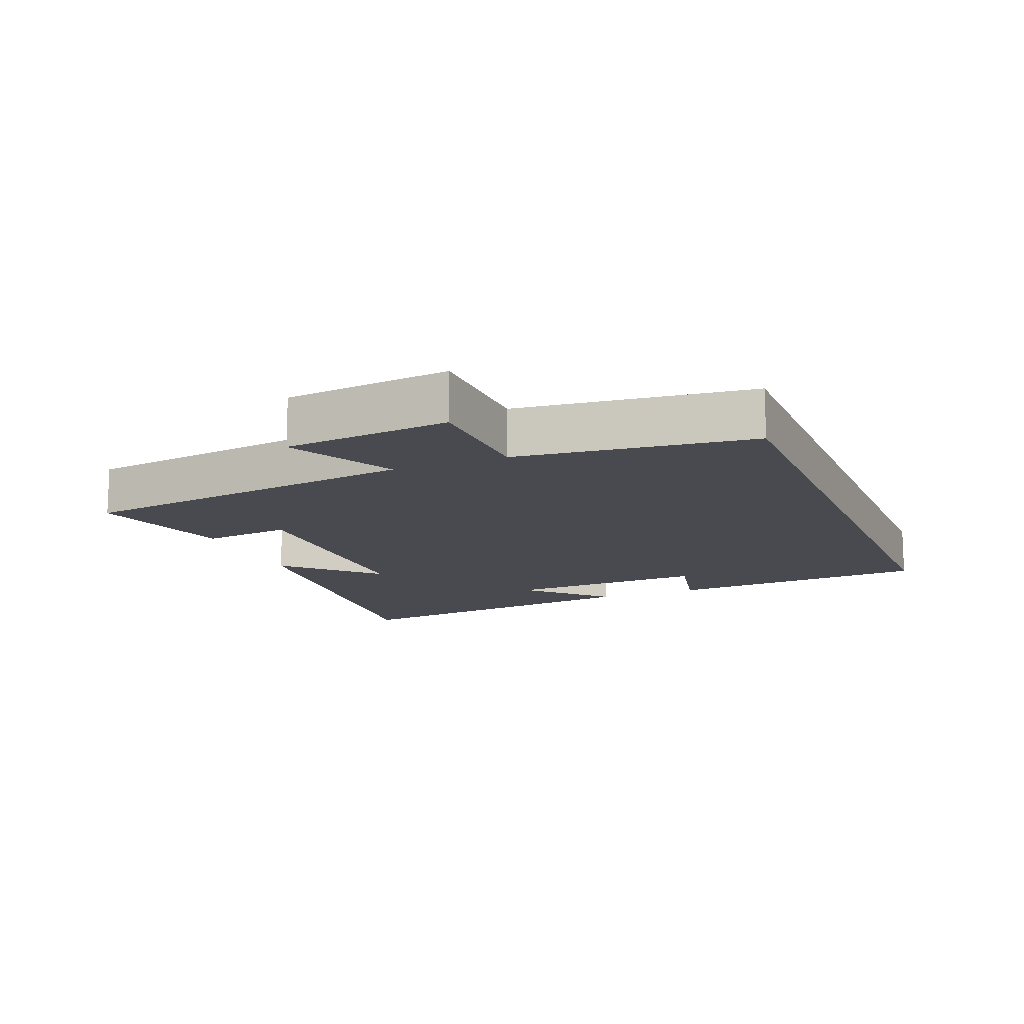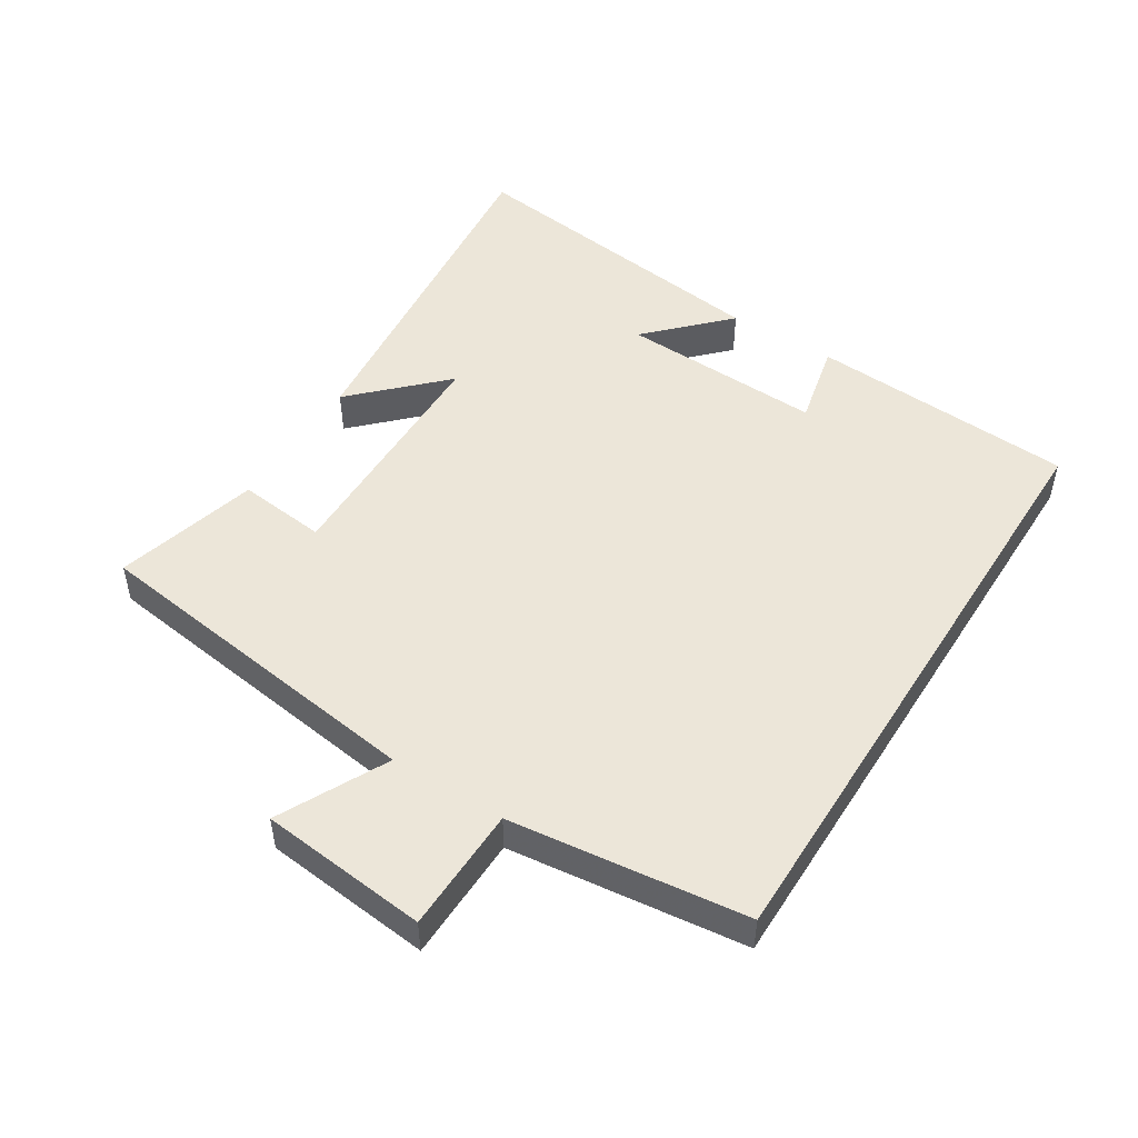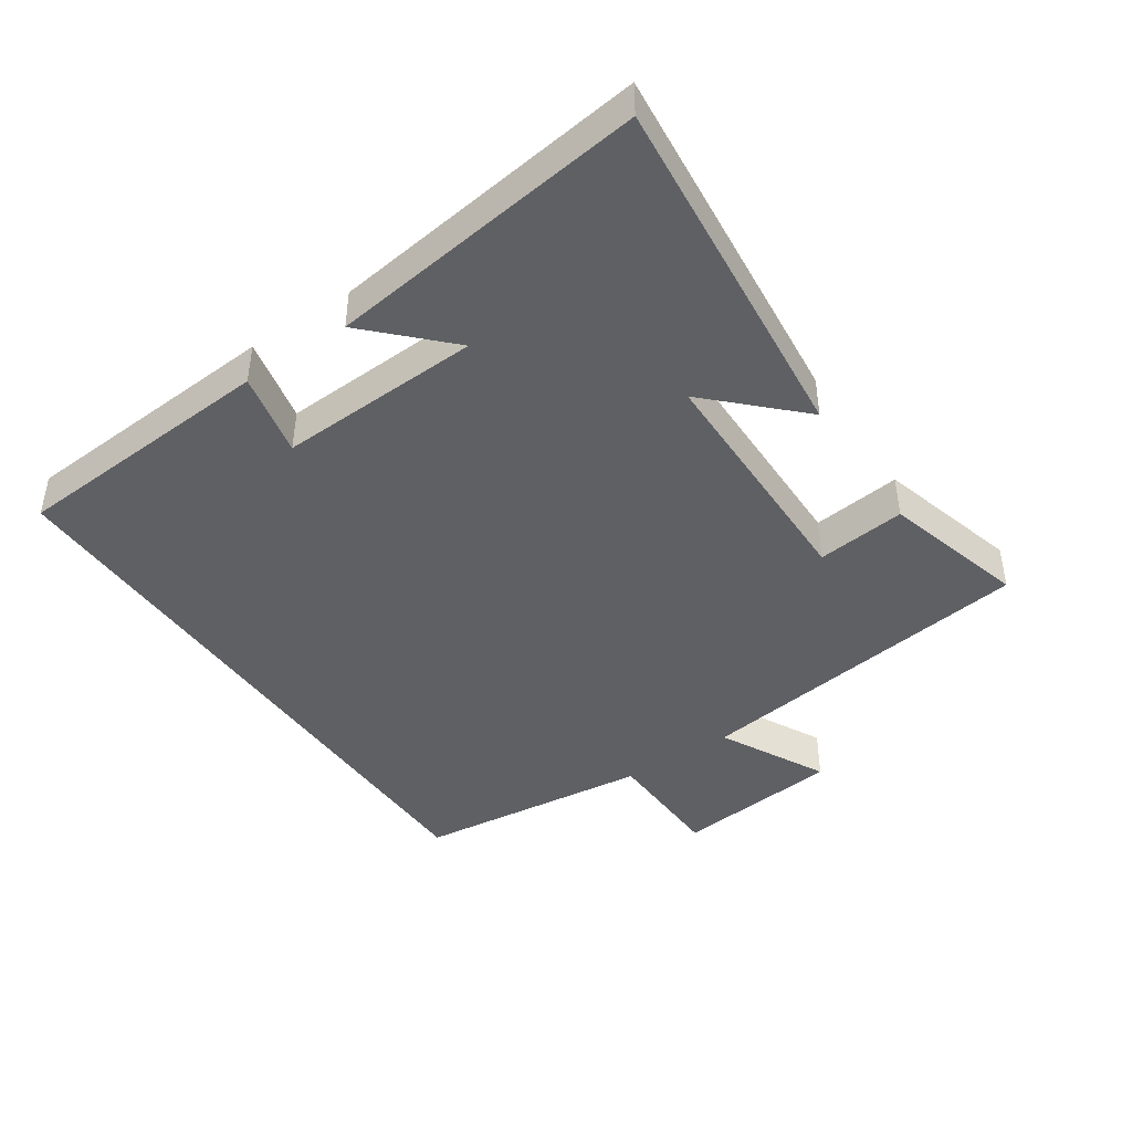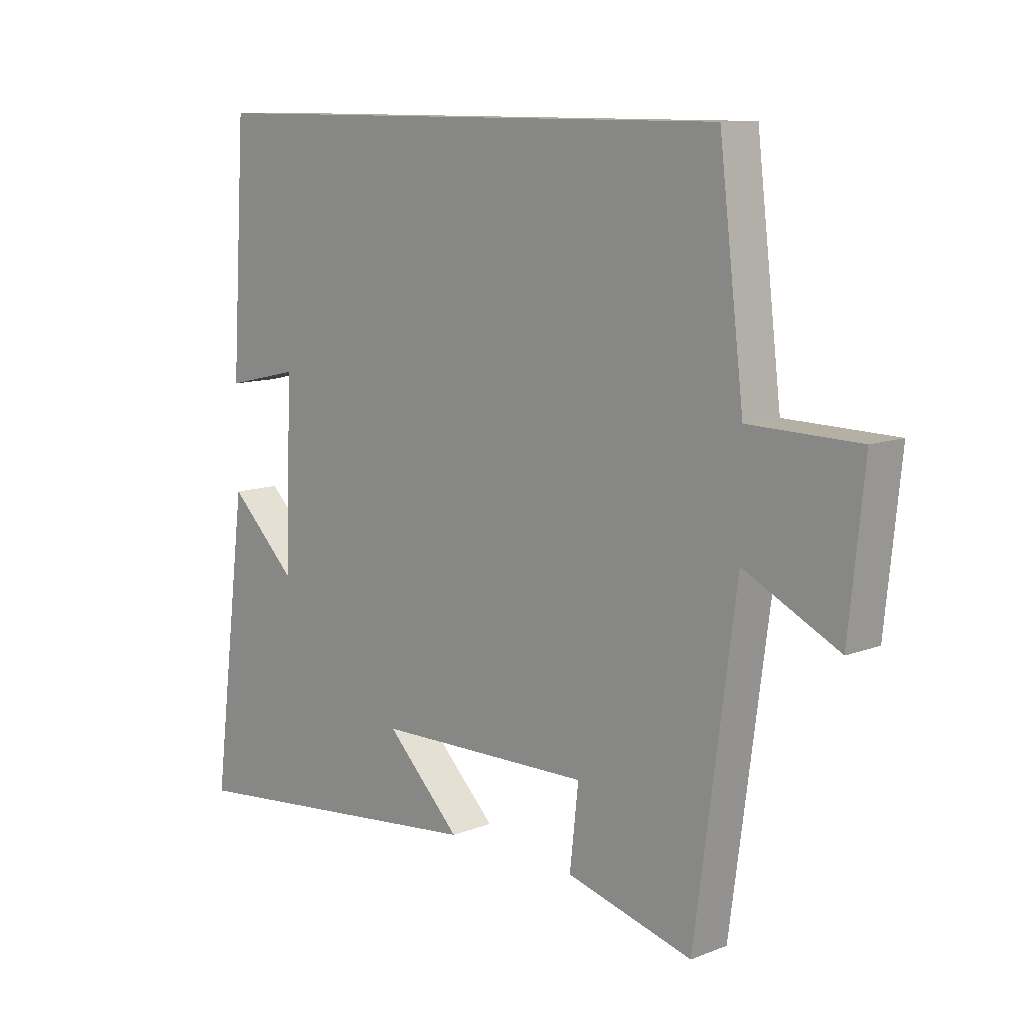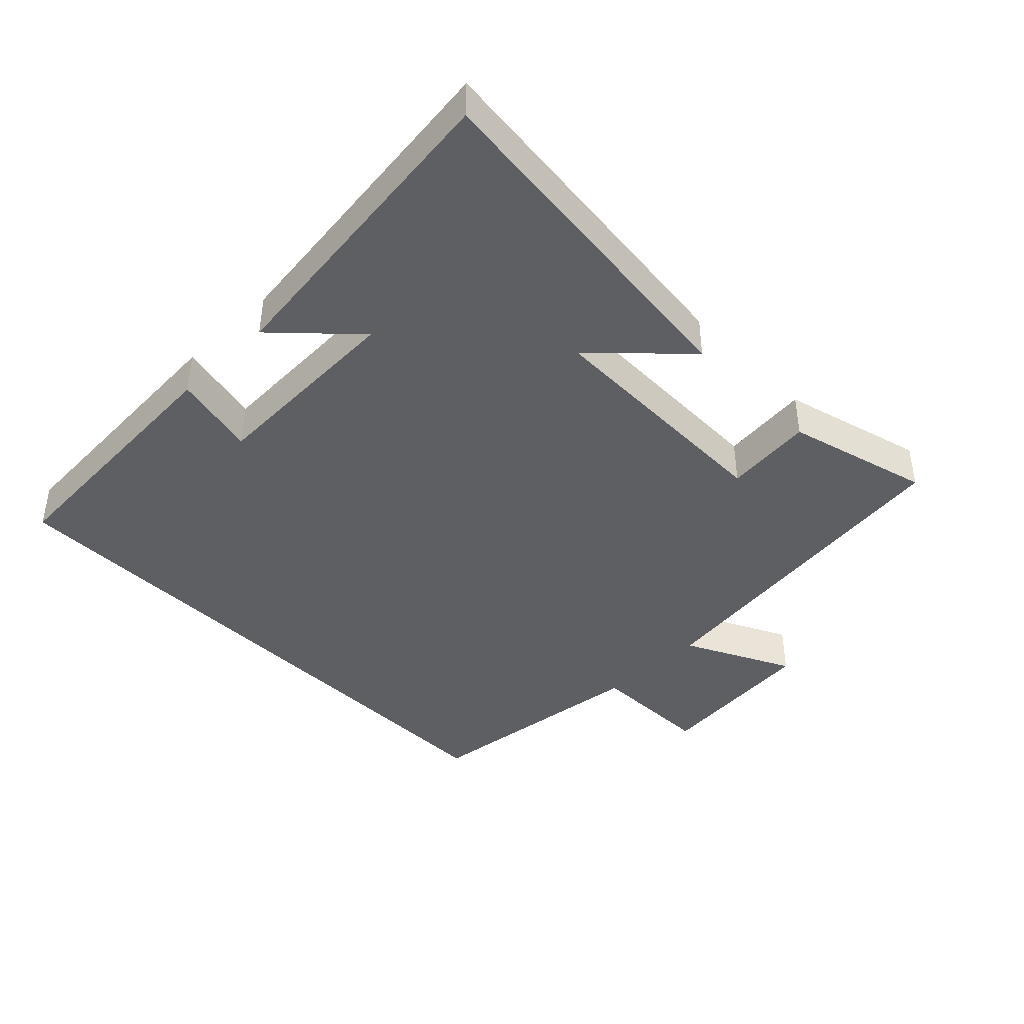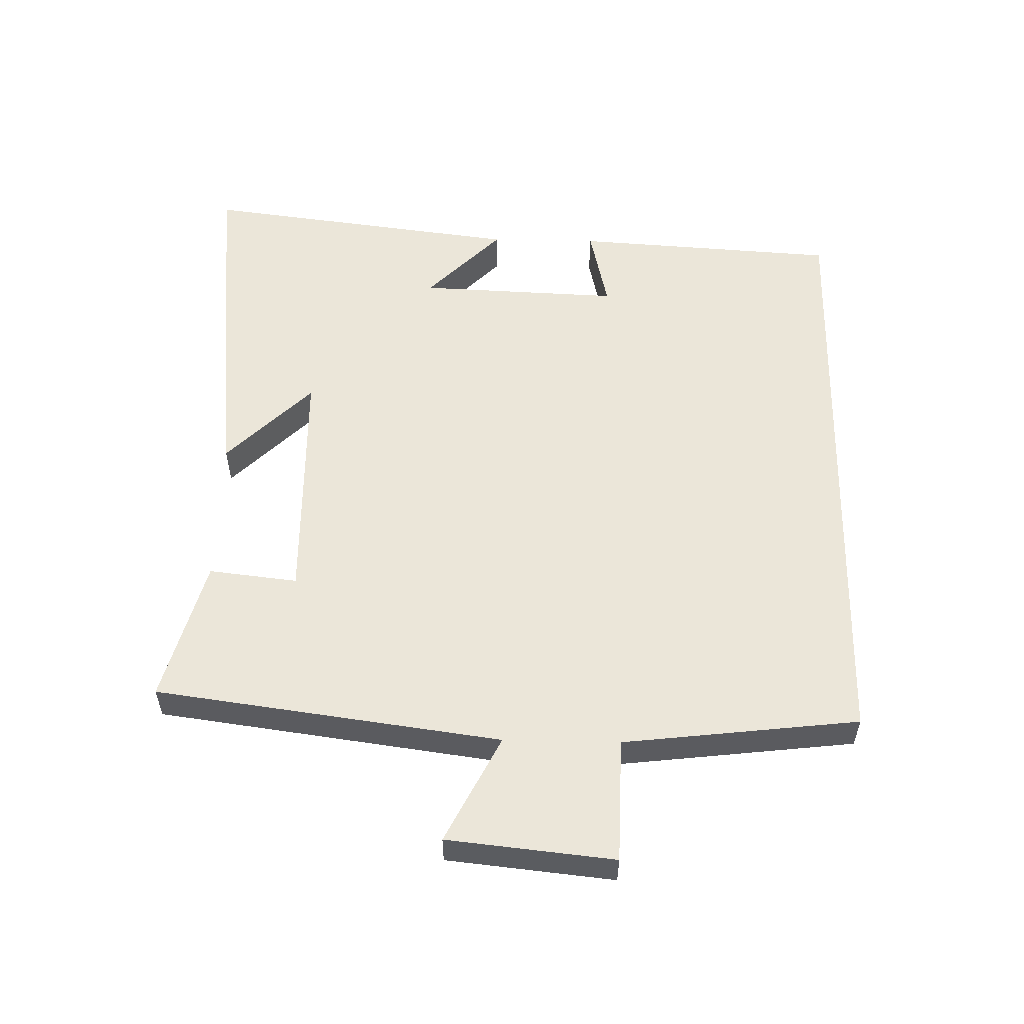
<metadata>
{"format":"obj","ext":"obj","renderer":"f3d","projection":"perspective","resolution":1024,"background":"white","views":[{"elev":-13.6,"azim":-67.7,"up":"+Y"},{"elev":49.5,"azim":-57.8,"up":"+Y"},{"elev":-43.4,"azim":124.4,"up":"+Y"},{"elev":10.6,"azim":-134.0,"up":"+Z"},{"elev":-41.7,"azim":134.4,"up":"+Y"},{"elev":55.3,"azim":-88.7,"up":"+Y"}]}
</metadata>
<code>
v 0.561 0.07 -0.557
v 0.018 0.07 -0.5
v 0.147 0.07 -0.371
v -0.227 0.07 -0.365
v -0.212 0.07 -0.5
v -0.43 0.07 -0.559
v -0.5 0.07 -0.034
v -0.663 0.07 -0.116
v -0.689 0.07 0.138
v -0.5 0.07 0.142
v -0.457 0.07 0.5
v 0.475 0.07 0.5
v 0.5 0.07 0.097
v 0.372 0.07 0.126
v 0.384 0.07 -0.182
v 0.5 0.07 -0.069
v 0.561 0 -0.557
v 0.018 0 -0.5
v 0.147 0 -0.371
v -0.227 0 -0.365
v -0.212 0 -0.5
v -0.43 0 -0.559
v -0.5 0 -0.034
v -0.663 0 -0.116
v -0.689 0 0.138
v -0.5 0 0.142
v -0.457 0 0.5
v 0.475 0 0.5
v 0.5 0 0.097
v 0.372 0 0.126
v 0.384 0 -0.182
v 0.5 0 -0.069
f 15 16 1
f 11 12 13 14
f 10 11 14 15
f 7 8 9 10
f 4 5 6 7
f 3 4 7 10
f 15 1 2 3
f 3 10 15
f 17 32 31
f 30 29 28 27
f 31 30 27 26
f 26 25 24 23
f 23 22 21 20
f 26 23 20 19
f 19 18 17 31
f 31 26 19
f 1 17 18 2
f 2 18 19 3
f 3 19 20 4
f 4 20 21 5
f 5 21 22 6
f 6 22 23 7
f 7 23 24 8
f 8 24 25 9
f 9 25 26 10
f 10 26 27 11
f 11 27 28 12
f 12 28 29 13
f 13 29 30 14
f 14 30 31 15
f 15 31 32 16
f 16 32 17 1

</code>
